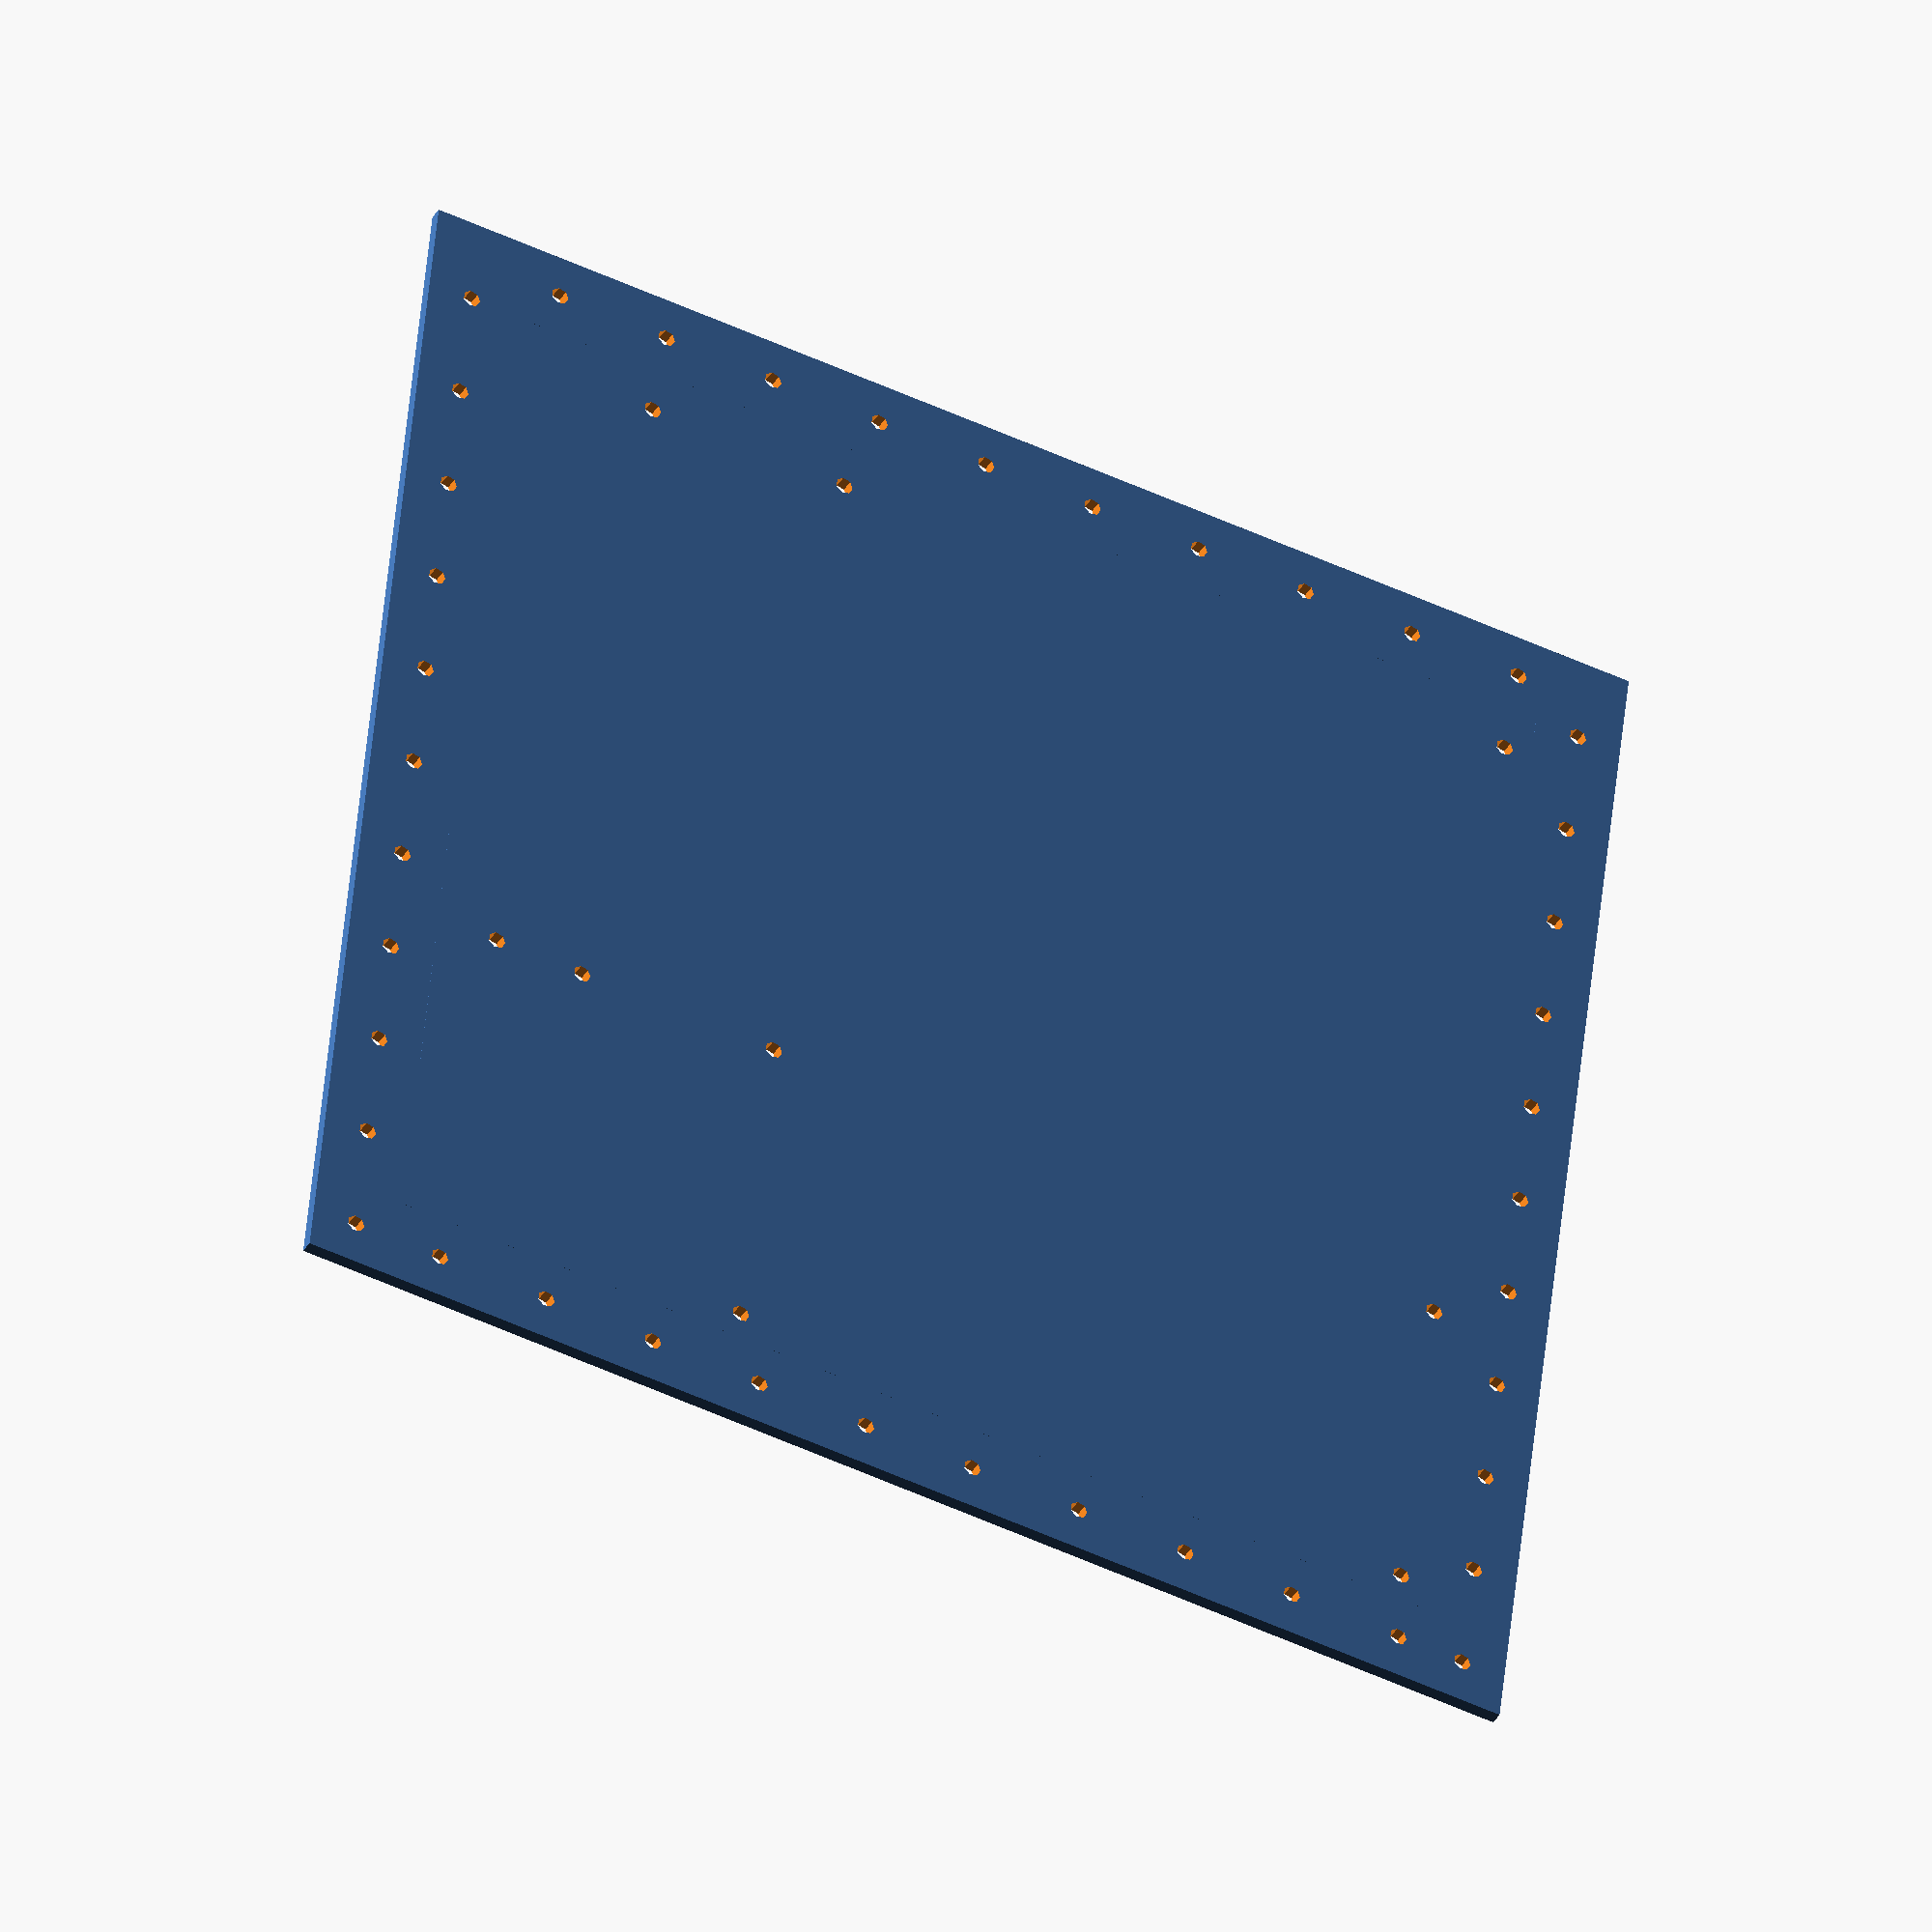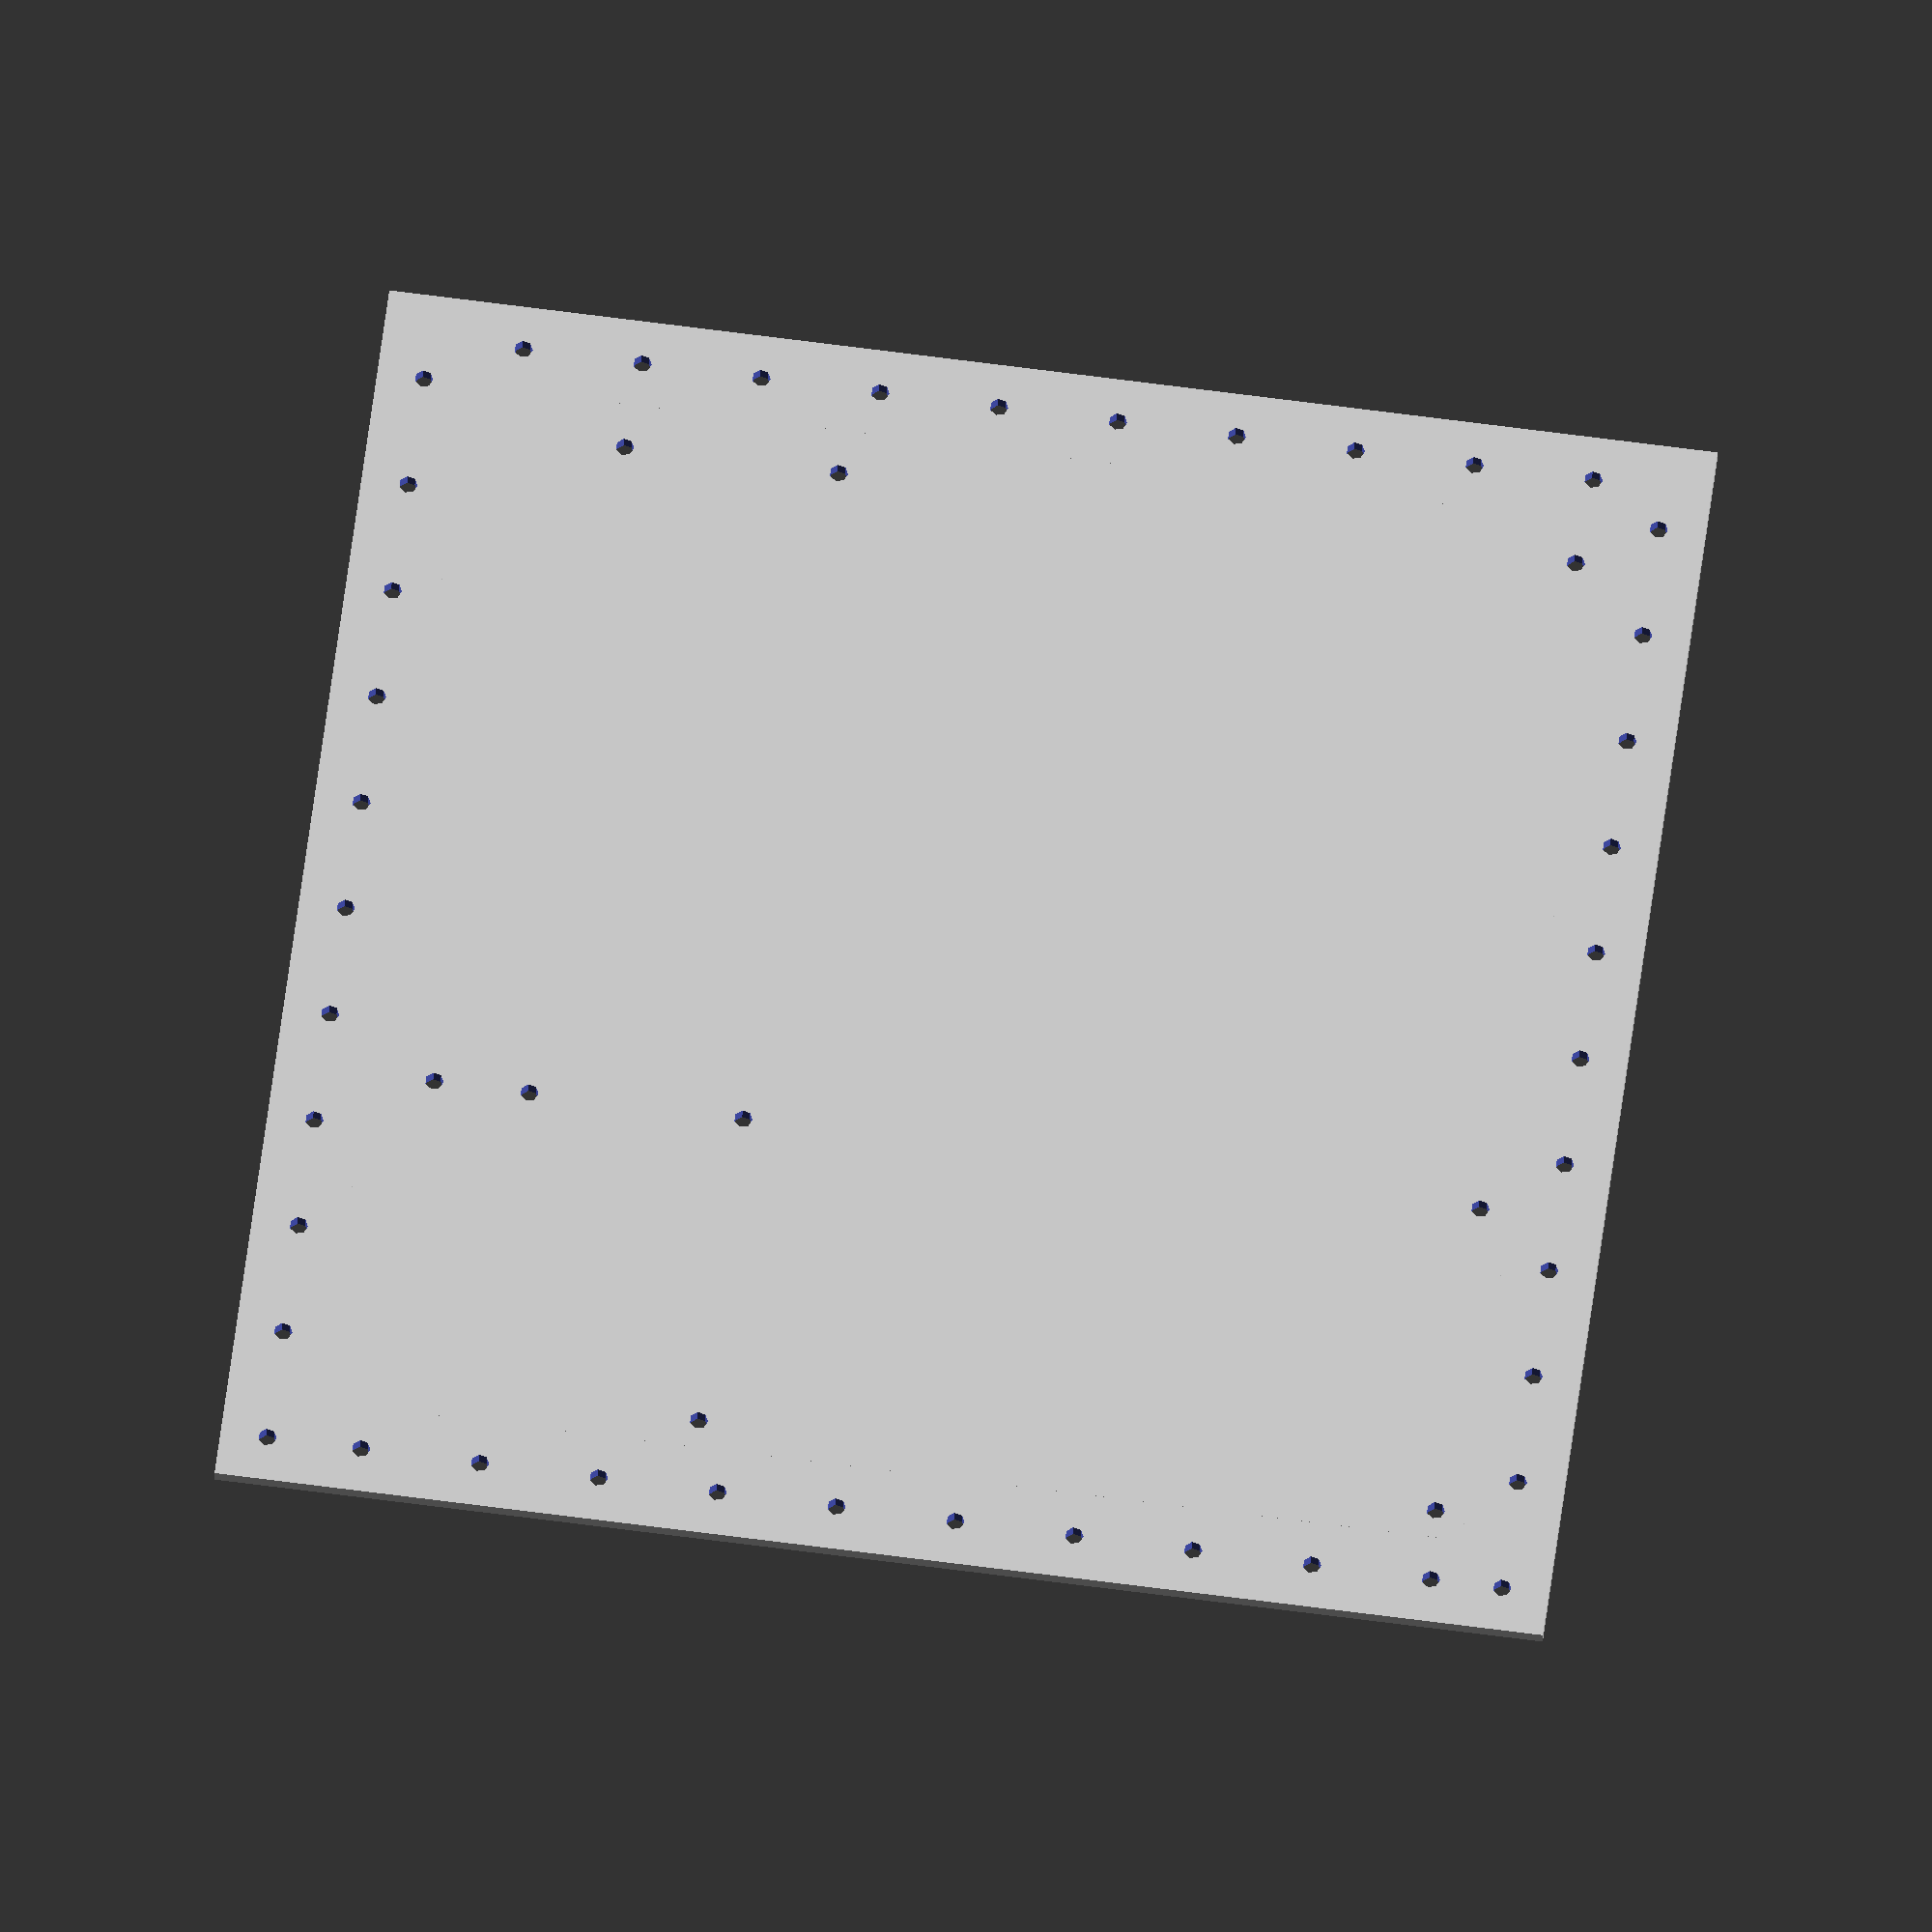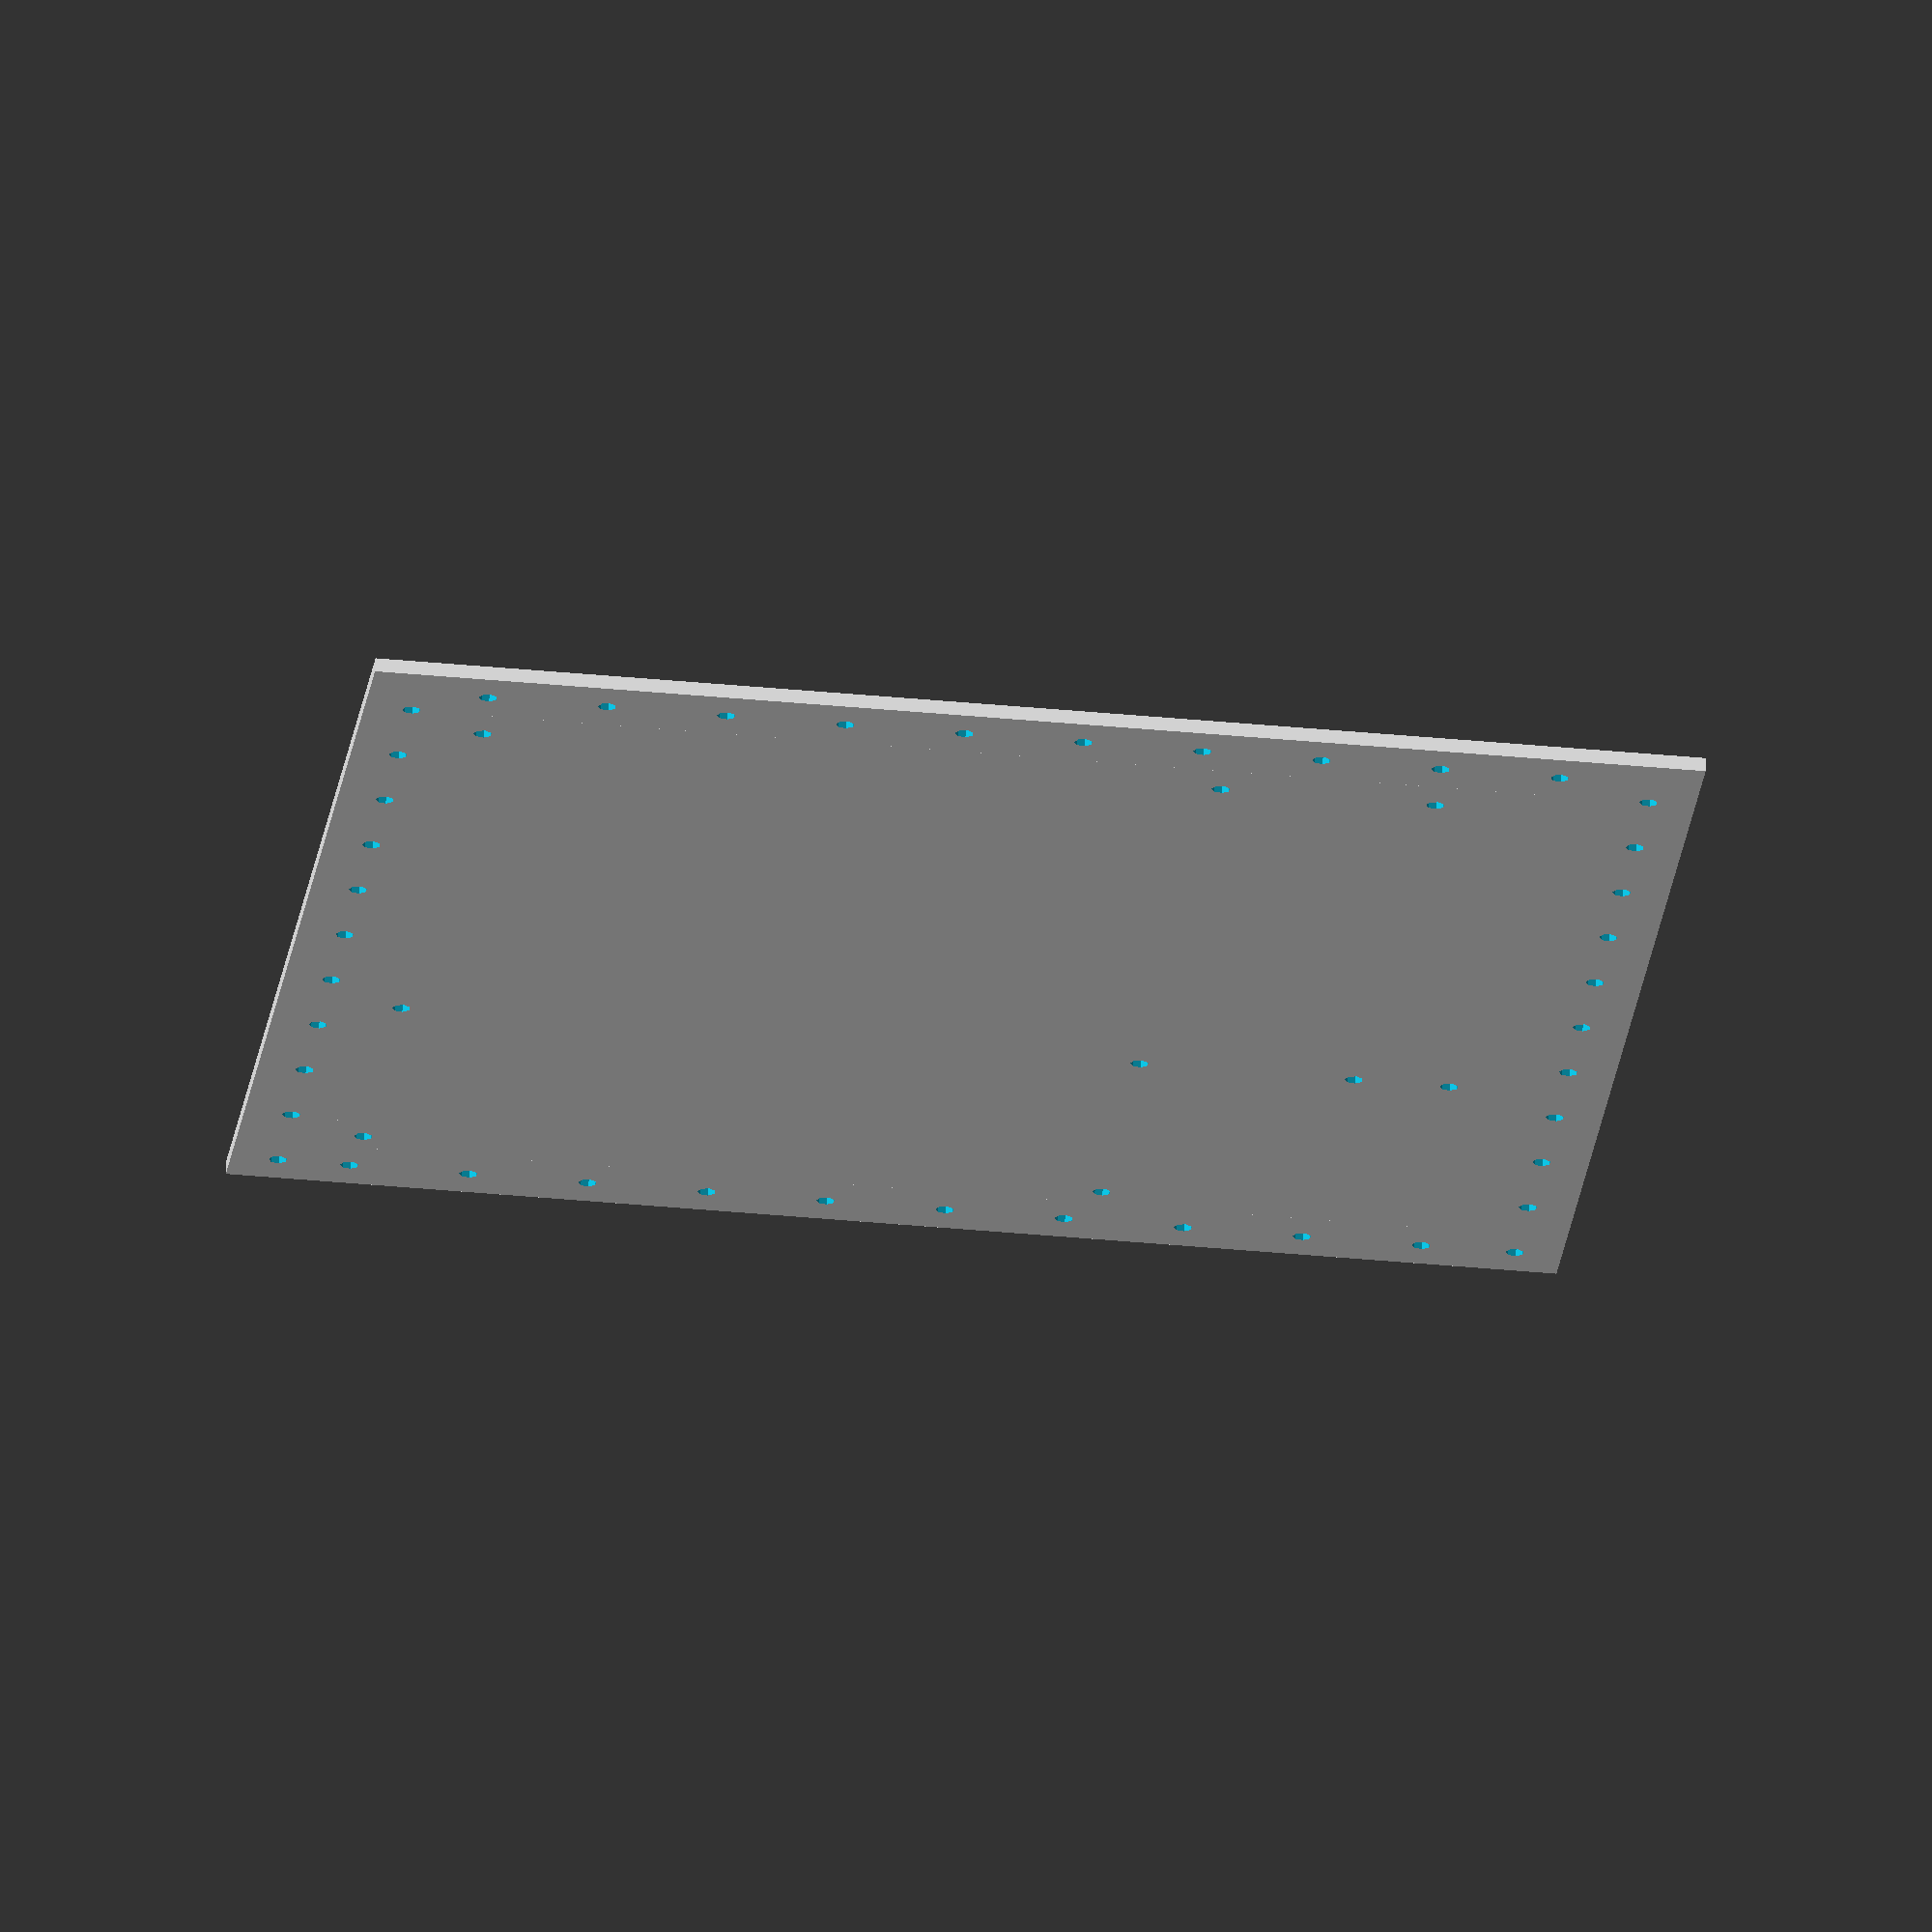
<openscad>


inch = 25.4;
holesize = (0.156 * inch) / 2;
boardsize = 9.6 * inch;
thickness = 3;
holedepth = thickness + 2;

module board(){
    translate([-20,-20,0]) cube([boardsize + 40, boardsize + 40, thickness]);  // to allow for holes around blade
    cube([boardsize, boardsize, thickness]);
}


module side_holes(){
    
    for (i = [-10 : 1 * inch : boardsize + 10]){
         translate([-10, i, -1]) cylinder(r=holesize, h=holedepth);
    }
     for (i = [-10 : 1 * inch : boardsize + 10]){
         translate([boardsize+10, i, -1]) cylinder(r=holesize, h=holedepth);
    }
      for (i = [10 : 1 * inch : boardsize + 10]){
         translate([i, -10, -1]) cylinder(r=holesize, h=holedepth);
    }
      for (i = [10 : 1 * inch : boardsize + 10]){
         translate([i, boardsize+10, -1]) cylinder(r=holesize, h=holedepth);
    }
   
}

module holes(){
    /* Row 1 from back */ 
    translate([1.350 * inch,            boardsize - .400 * inch, -1]) cylinder(r=holesize,h=holedepth);
    translate([1.350 * inch + 1.8 * inch, boardsize - .400 * inch, -1]) cylinder(r=holesize,h=holedepth);
    translate([1.350 * inch + 8   * inch, boardsize - .400 * inch, -1]) cylinder(r=holesize,h=holedepth);
    /* Row 2 */
    translate([1.350 * inch,            boardsize - 6.500 * inch, -1]) cylinder(r=holesize,h=holedepth);
    translate([1.350 * inch + 1.8 * inch, boardsize - 6.500 * inch, -1]) cylinder(r=holesize,h=holedepth);
    translate([1.350 * inch + 8   * inch, boardsize - 6.500 * inch, -1]) cylinder(r=holesize,h=holedepth);
    translate([1.350 * inch - 0.8 * inch,            boardsize - 6.500 * inch, -1]) cylinder(r=holesize,h=holedepth);
    /* Row 3 */
    translate([1.350 * inch + 1.8 * inch, boardsize - 9.35 * inch, -1]) cylinder(r=holesize,h=holedepth);
    translate([1.350 * inch + 8   * inch, boardsize - 9.35 * inch, -1]) cylinder(r=holesize,h=holedepth);
}

module mount_plate(){
    
    difference(){       
        board();
        holes();
        side_holes();
    }
}

mount_plate();
</openscad>
<views>
elev=216.4 azim=186.2 roll=206.7 proj=o view=solid
elev=207.0 azim=187.5 roll=180.6 proj=o view=wireframe
elev=112.4 azim=173.6 roll=358.0 proj=o view=wireframe
</views>
